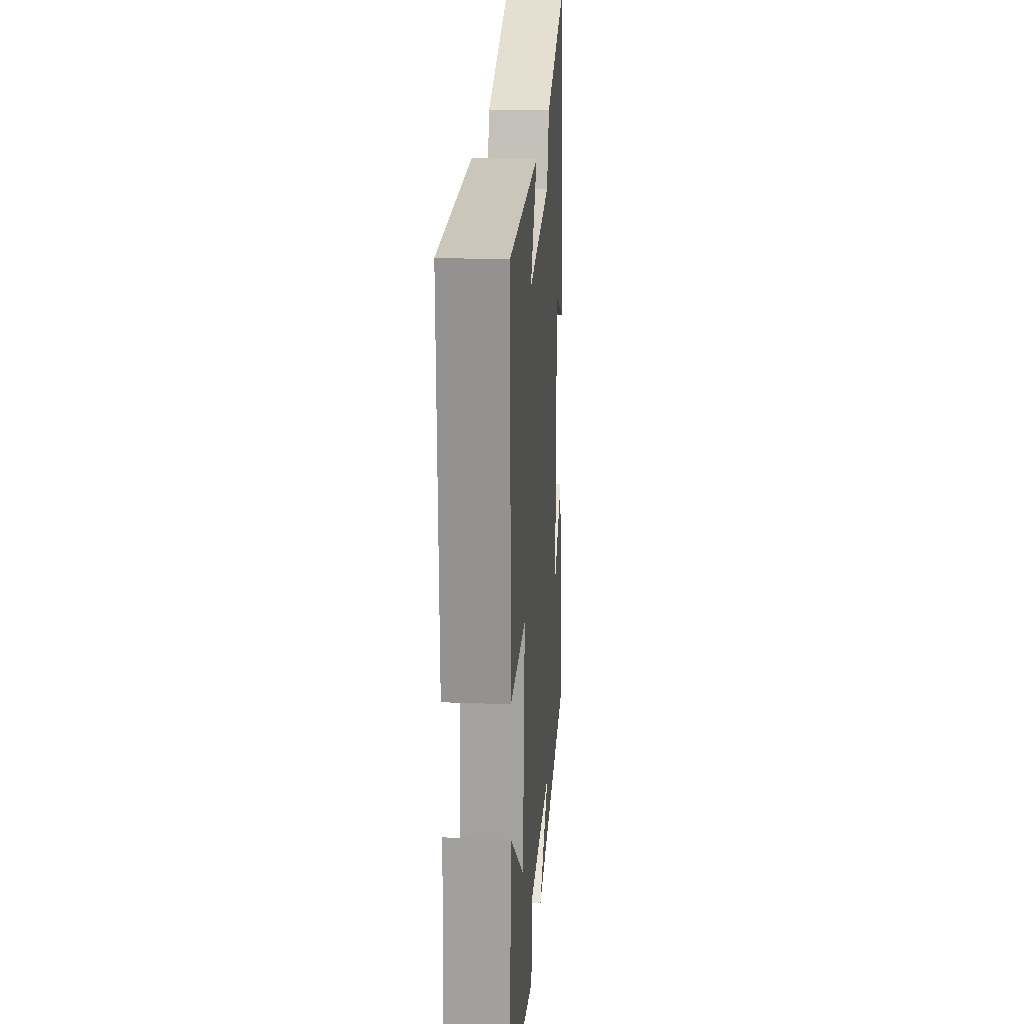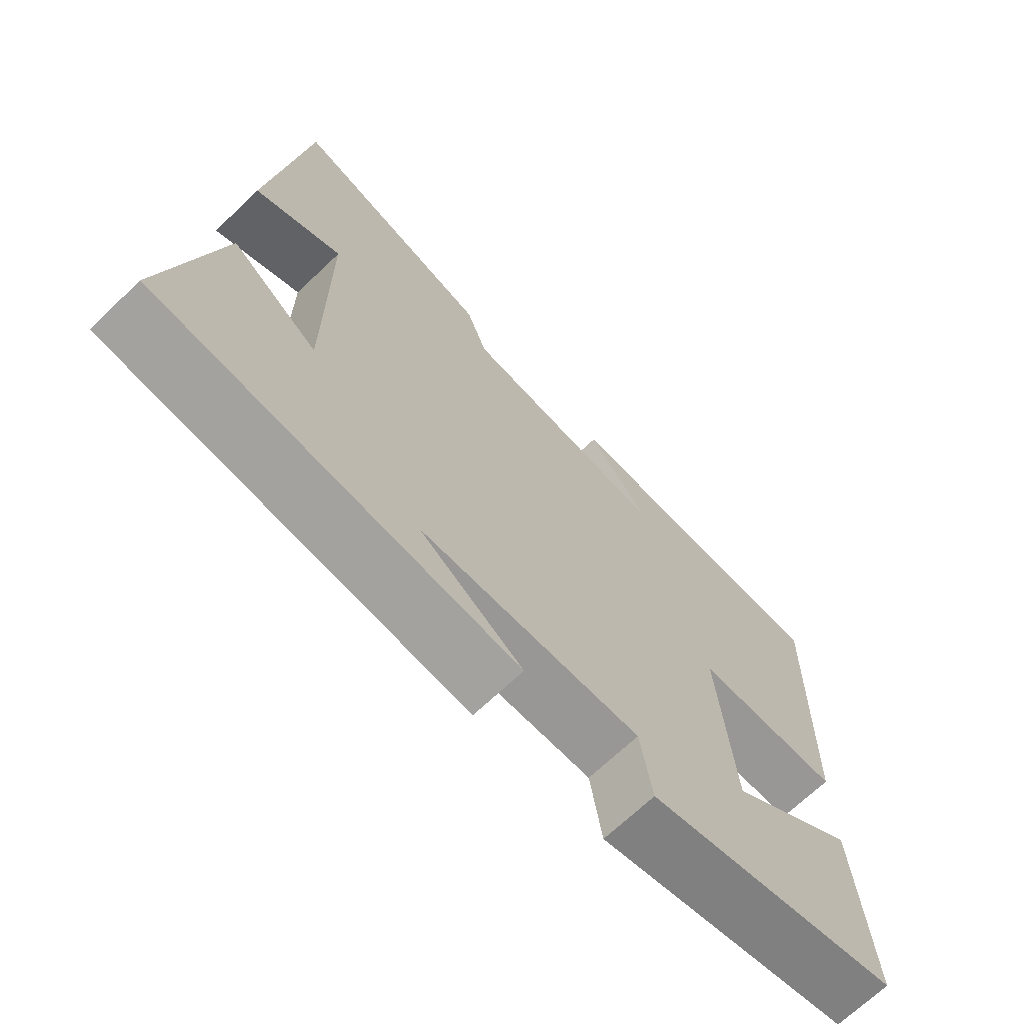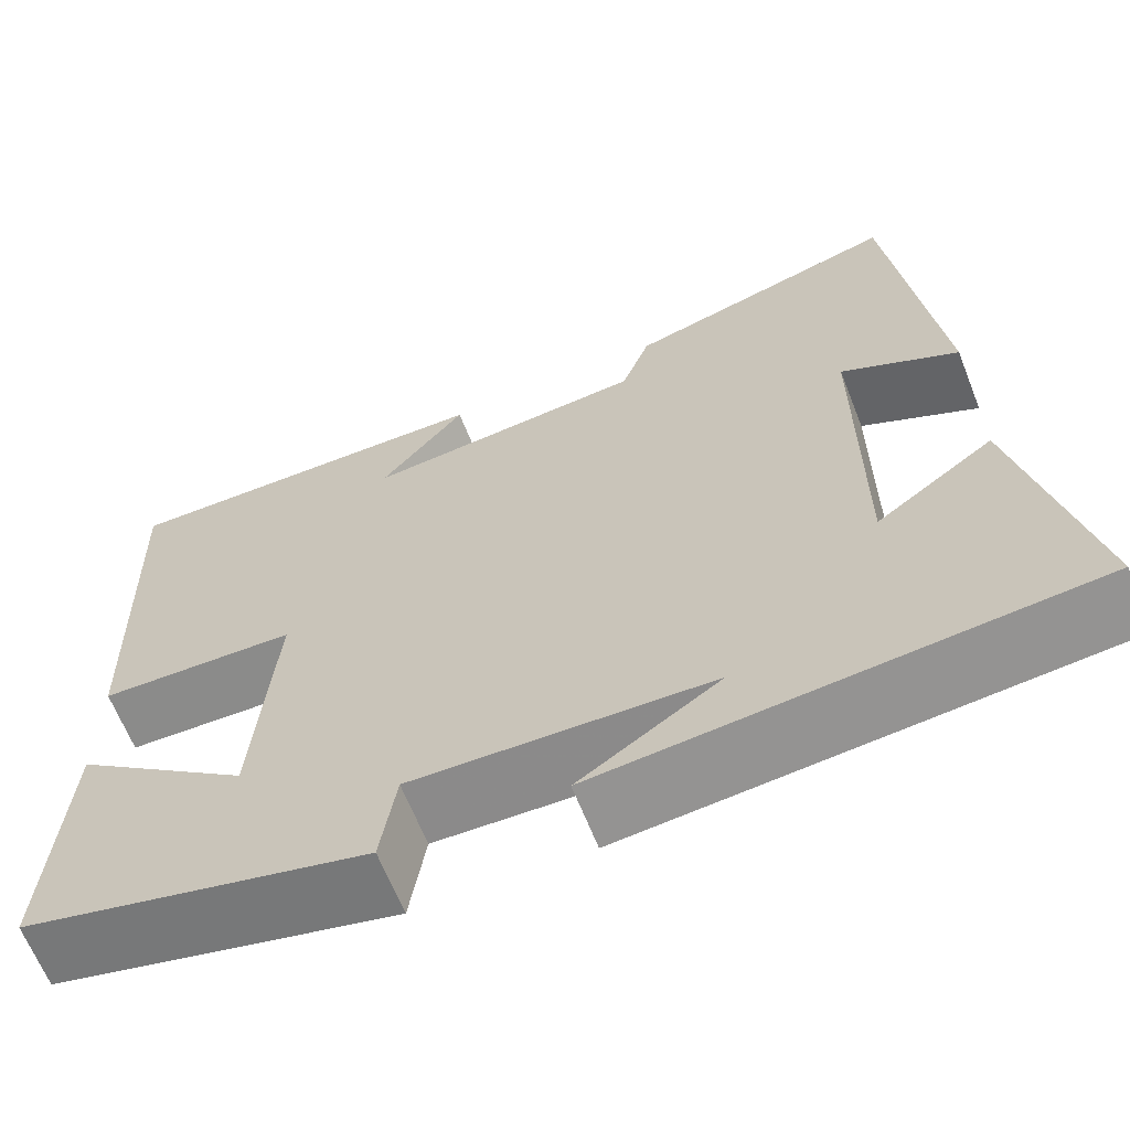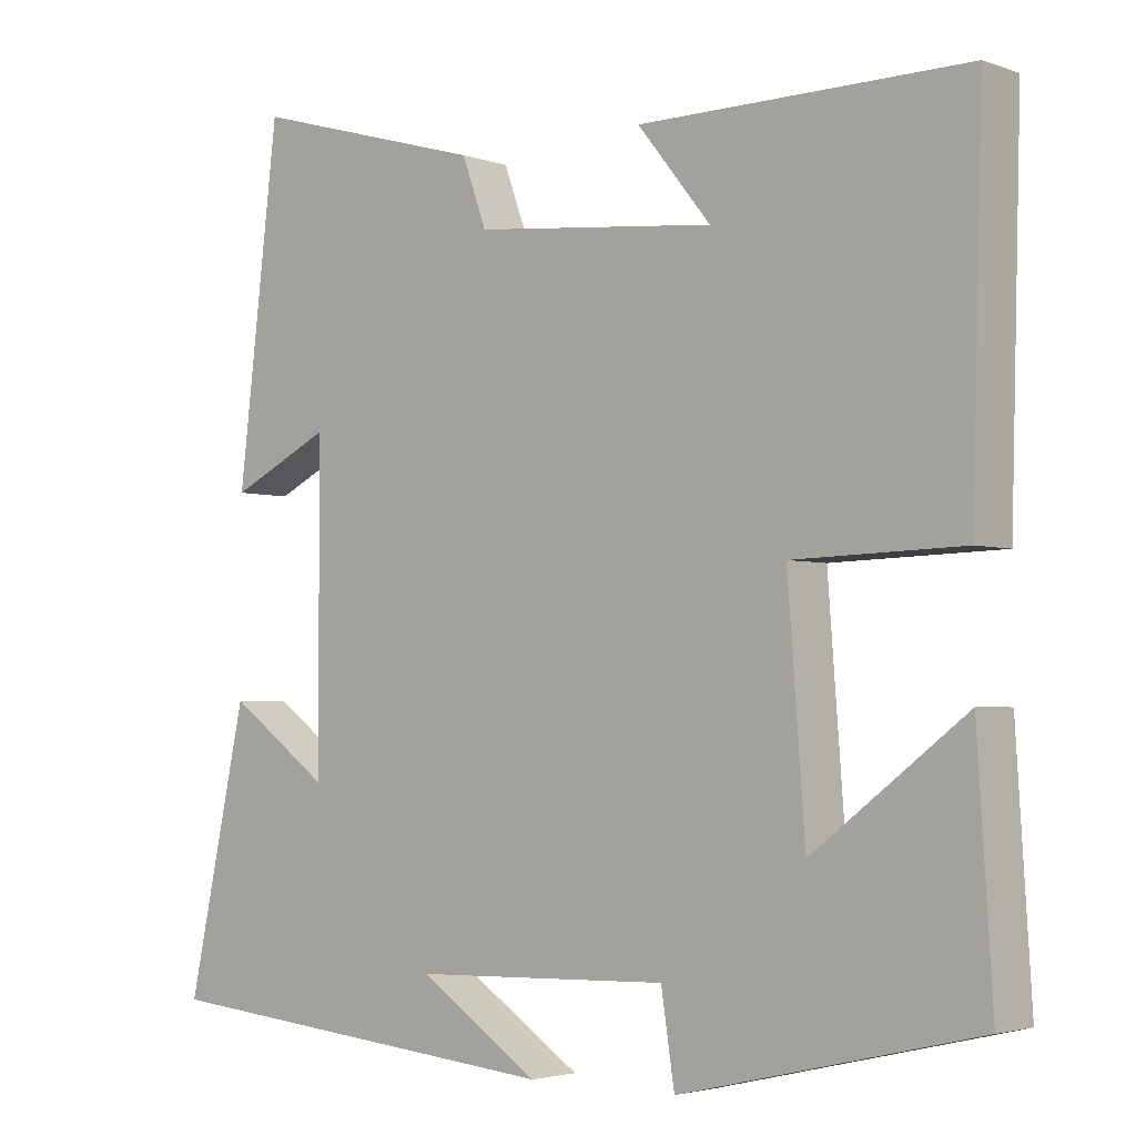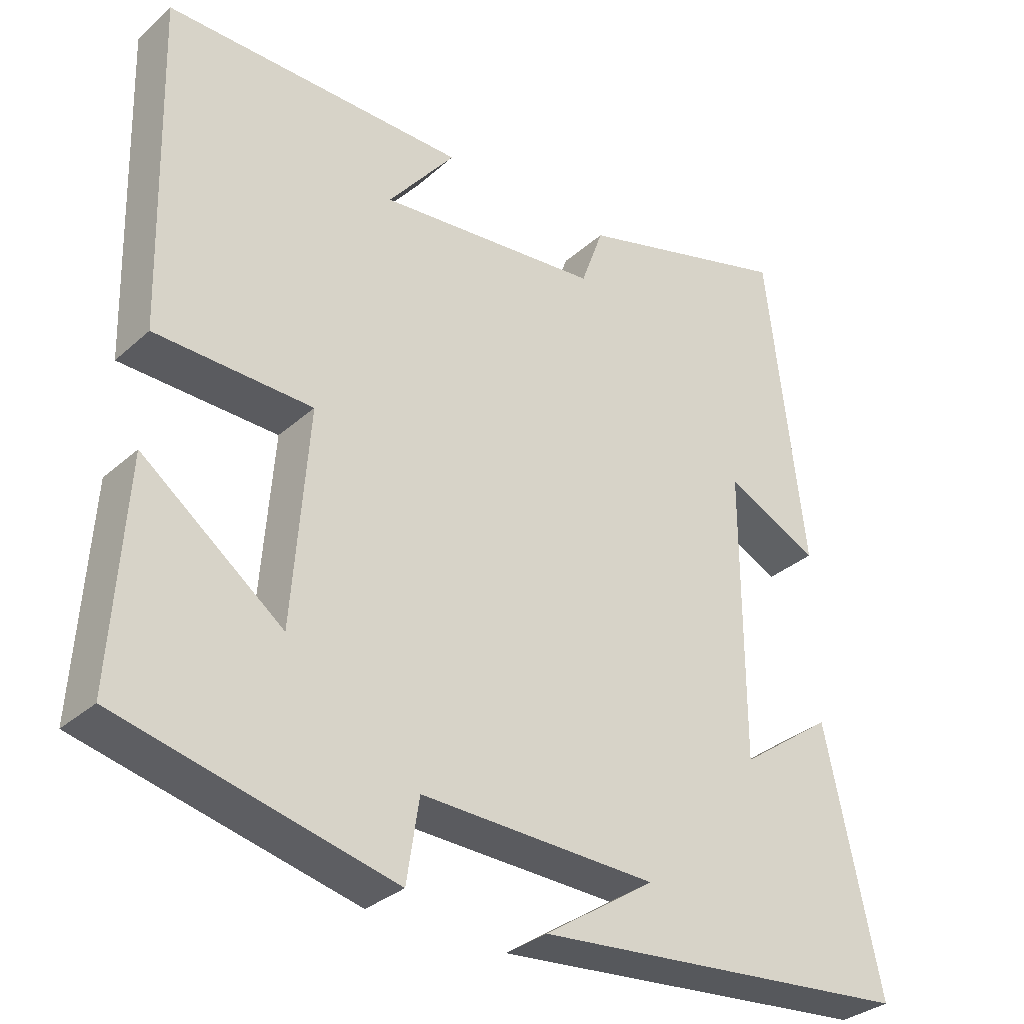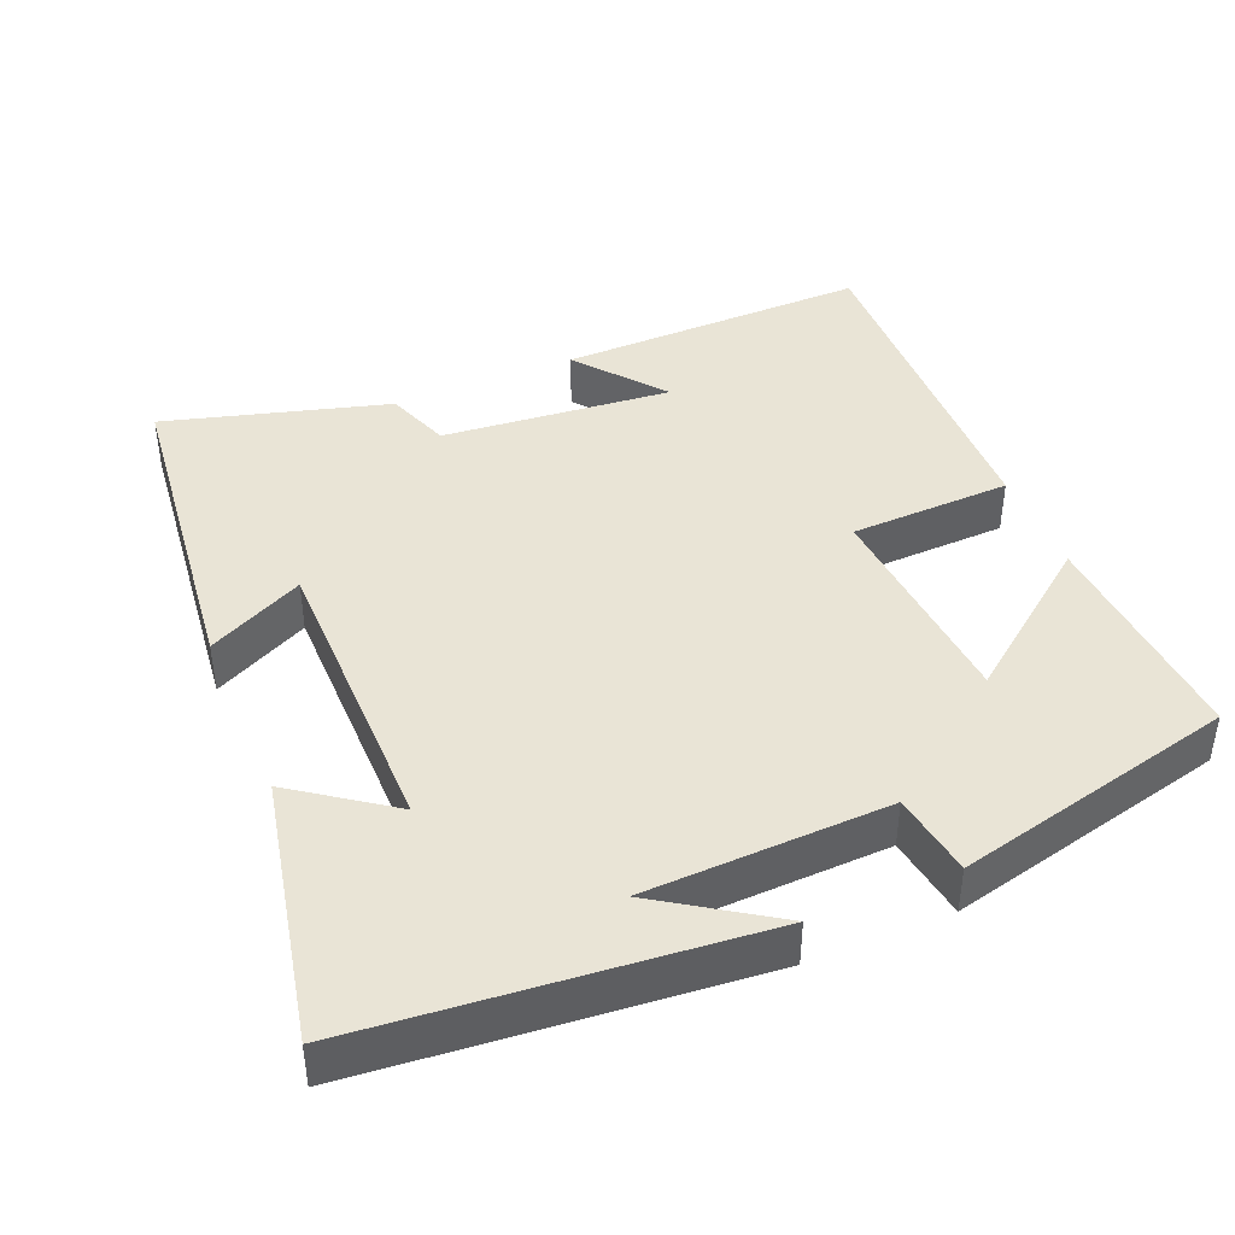
<metadata>
{"format":"obj","ext":"obj","renderer":"f3d","projection":"perspective","resolution":1024,"background":"white","views":[{"elev":21.3,"azim":-86.1,"up":"+Z"},{"elev":-69.3,"azim":133.6,"up":"+Z"},{"elev":-64.5,"azim":21.5,"up":"+Z"},{"elev":-3.1,"azim":-139.9,"up":"+Z"},{"elev":-32.2,"azim":-39.2,"up":"+Z"},{"elev":42.4,"azim":157.1,"up":"+Y"}]}
</metadata>
<code>
v 0.448 0.07 0.585
v 0.5 0.07 0.146
v 0.371 0.07 0.209
v 0.371 0.07 -0.191
v 0.5 0.07 -0.098
v 0.576 0.07 -0.45
v 0.048 0.07 -0.5
v 0.201 0.07 -0.398
v -0.125 0.07 -0.388
v -0.142 0.07 -0.5
v -0.519 0.07 -0.411
v -0.5 0.07 -0.108
v -0.306 0.07 -0.256
v -0.284 0.07 0.038
v -0.5 0.07 0.044
v -0.513 0.07 0.504
v -0.097 0.07 0.5
v -0.19 0.07 0.384
v 0.118 0.07 0.414
v 0.149 0.07 0.5
v 0.448 0 0.585
v 0.5 0 0.146
v 0.371 0 0.209
v 0.371 0 -0.191
v 0.5 0 -0.098
v 0.576 0 -0.45
v 0.048 0 -0.5
v 0.201 0 -0.398
v -0.125 0 -0.388
v -0.142 0 -0.5
v -0.519 0 -0.411
v -0.5 0 -0.108
v -0.306 0 -0.256
v -0.284 0 0.038
v -0.5 0 0.044
v -0.513 0 0.504
v -0.097 0 0.5
v -0.19 0 0.384
v 0.118 0 0.414
v 0.149 0 0.5
f 19 20 1 2
f 15 16 17 18
f 14 15 18 19
f 13 14 19
f 10 11 12 13
f 9 10 13
f 8 9 13 19
f 6 7 8
f 4 5 6 8
f 3 4 8 19
f 2 3 19
f 22 21 40 39
f 38 37 36 35
f 39 38 35 34
f 39 34 33
f 33 32 31 30
f 33 30 29
f 39 33 29 28
f 28 27 26
f 28 26 25 24
f 39 28 24 23
f 39 23 22
f 1 21 22 2
f 2 22 23 3
f 3 23 24 4
f 4 24 25 5
f 5 25 26 6
f 6 26 27 7
f 7 27 28 8
f 8 28 29 9
f 9 29 30 10
f 10 30 31 11
f 11 31 32 12
f 12 32 33 13
f 13 33 34 14
f 14 34 35 15
f 15 35 36 16
f 16 36 37 17
f 17 37 38 18
f 18 38 39 19
f 19 39 40 20
f 20 40 21 1

</code>
